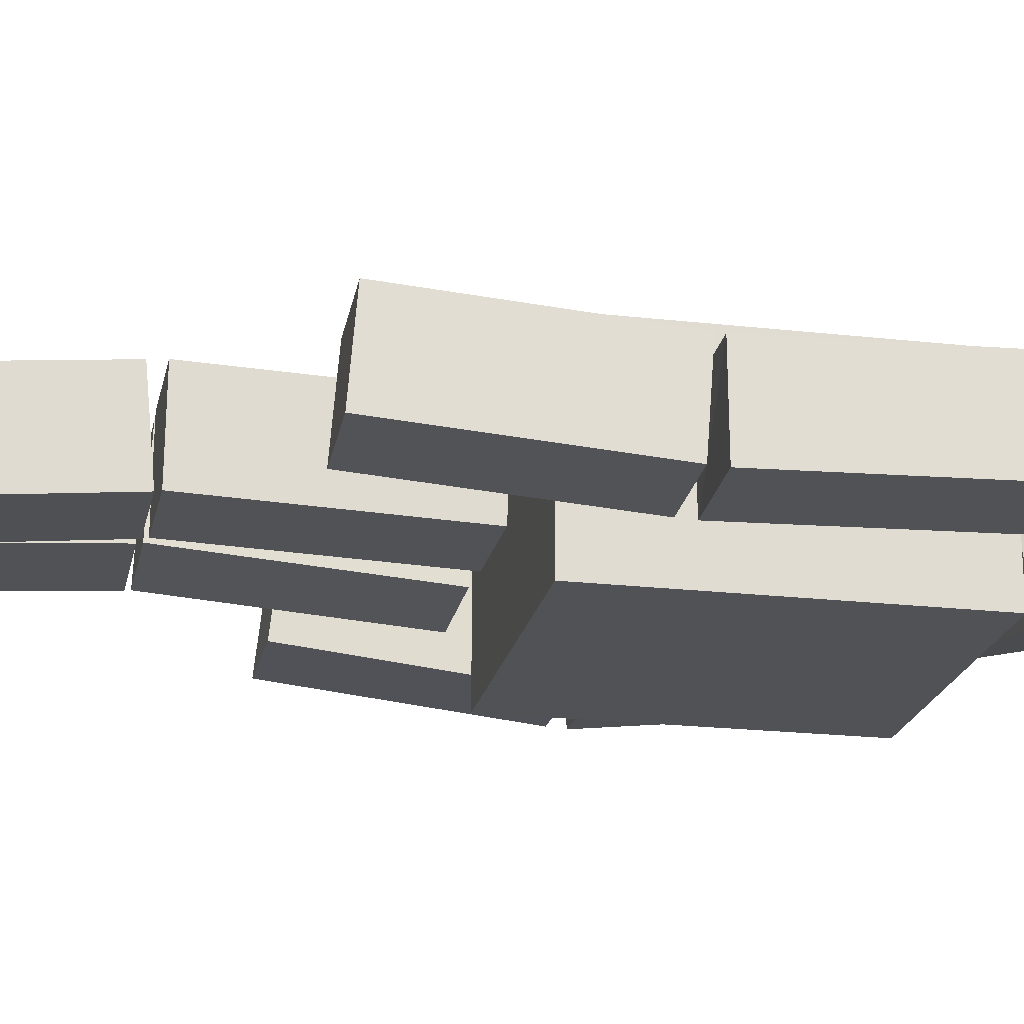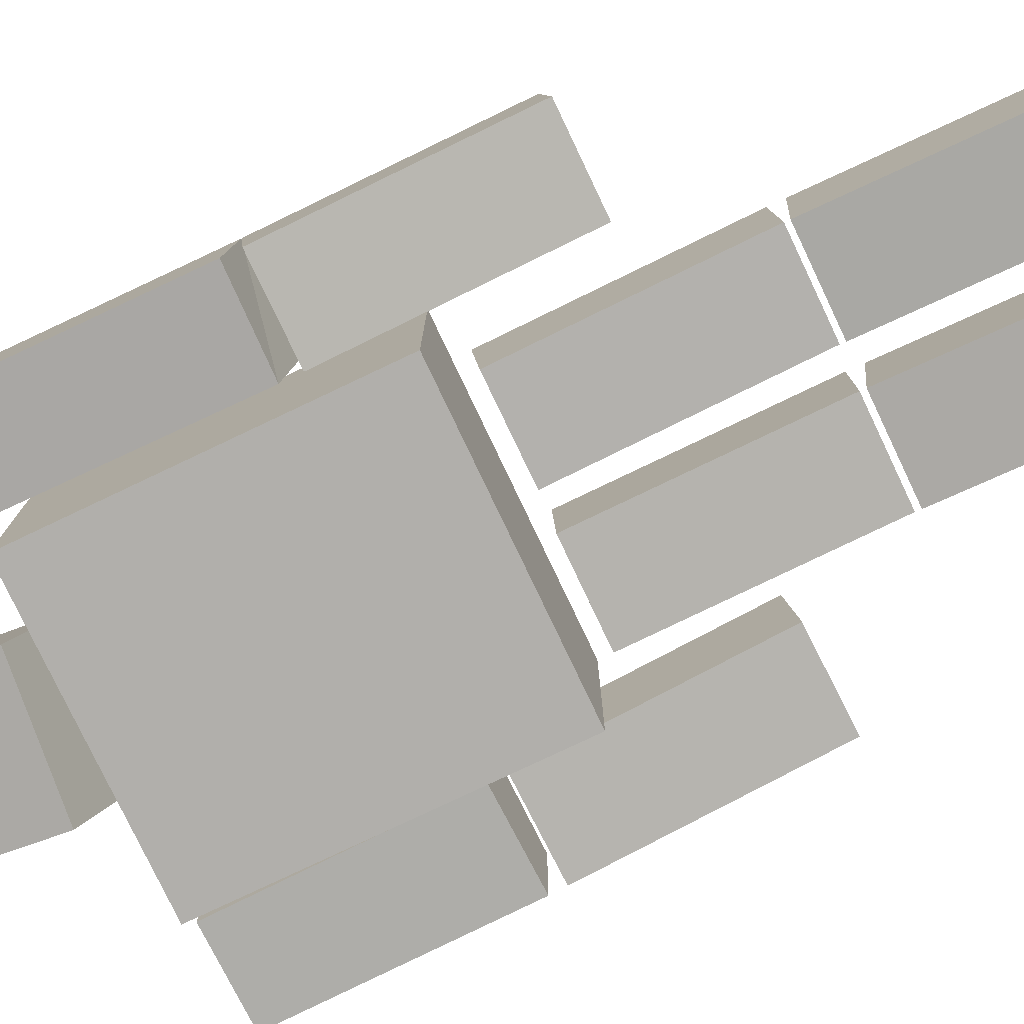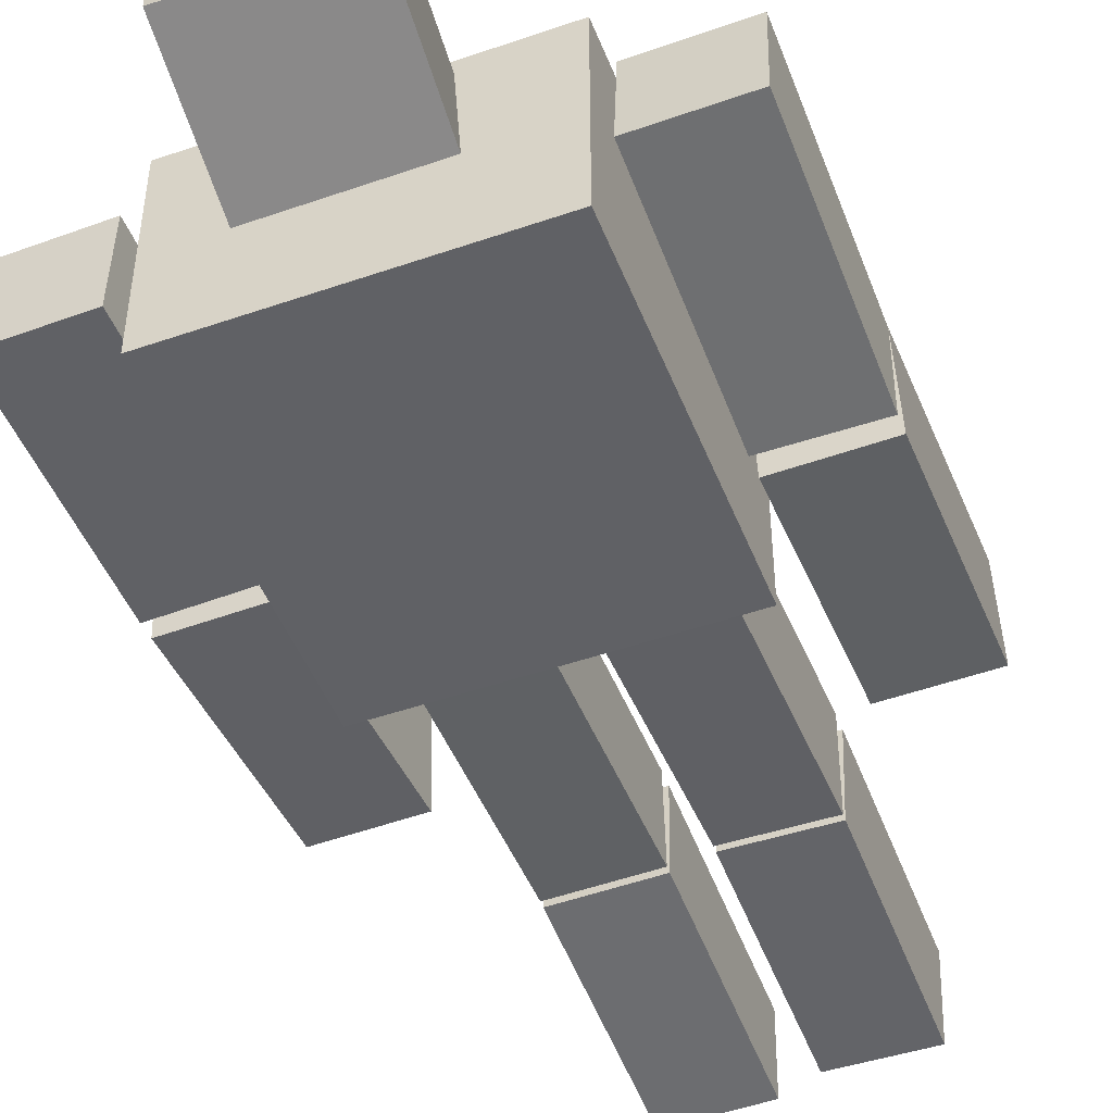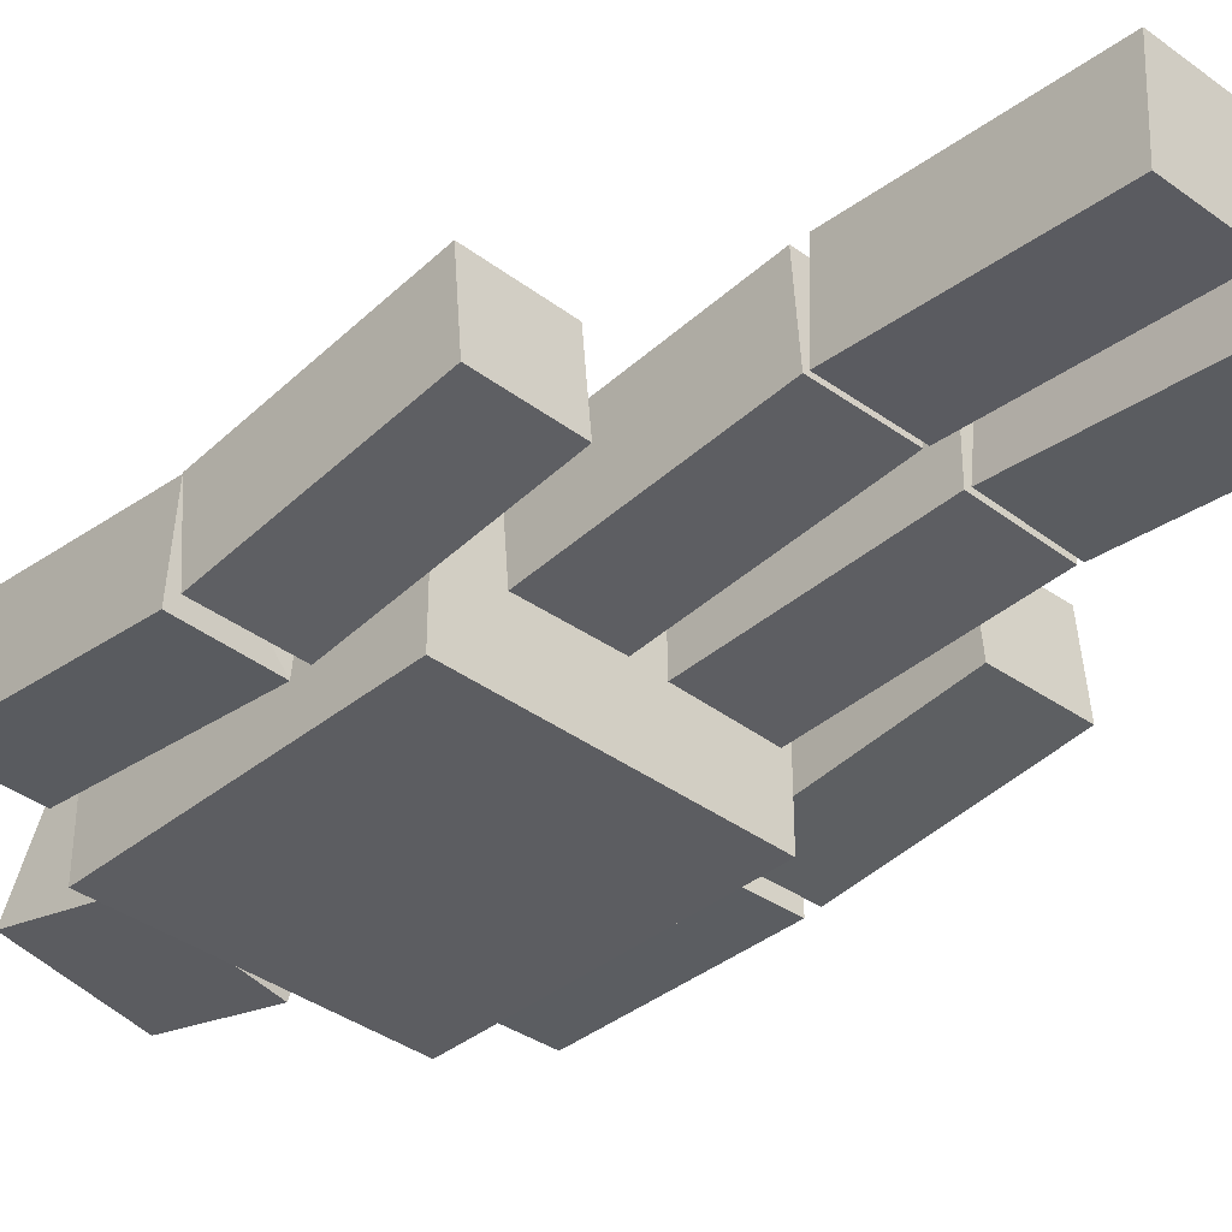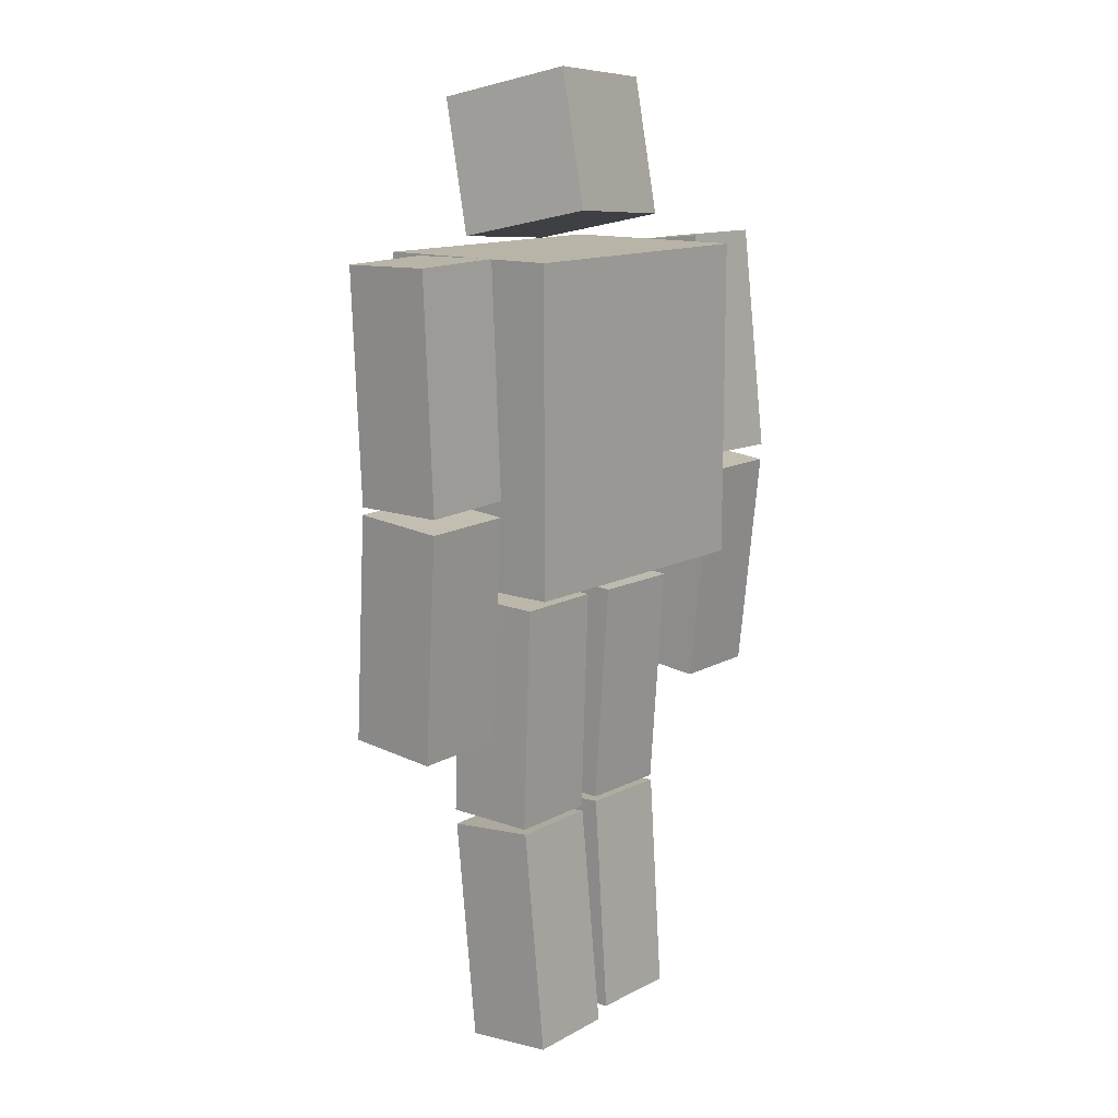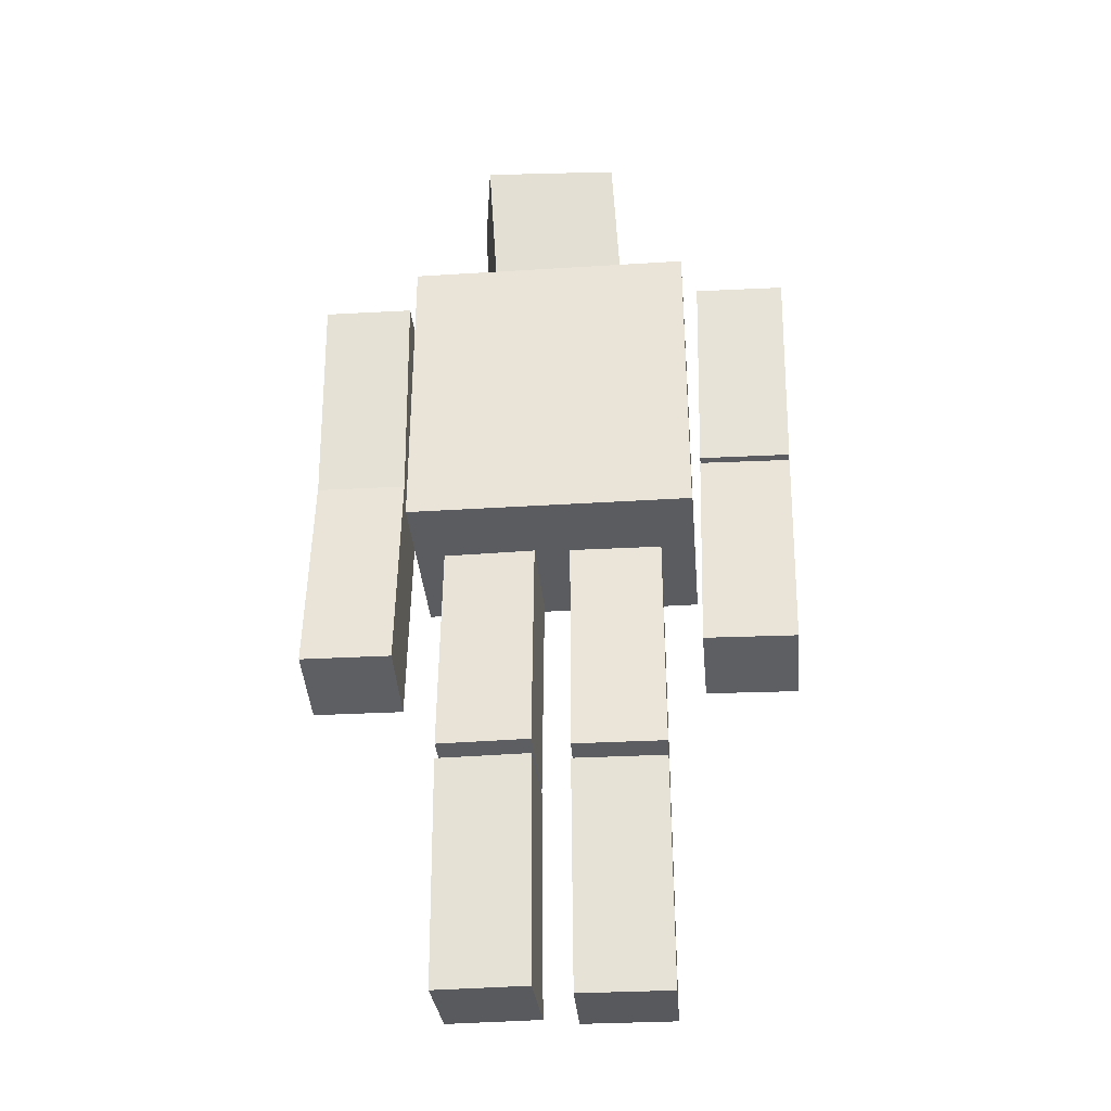
<metadata>
{"format":"obj","ext":"obj","renderer":"f3d","projection":"perspective","resolution":1024,"background":"white","views":[{"elev":-21.2,"azim":78.5,"up":"+Z"},{"elev":-78.2,"azim":-64.6,"up":"+Z"},{"elev":-48.5,"azim":-158.9,"up":"+Z"},{"elev":-37.2,"azim":-43.7,"up":"+Z"},{"elev":13.1,"azim":129.8,"up":"+Y"},{"elev":-35.1,"azim":4.8,"up":"+Y"}]}
</metadata>
<code>
o Cube.005_Cube.008
v 0.6483 -0.1437 0.2625
v 0.65 -0.1759 -0.1408
v 1.053 -0.1537 0.265
v 1.054 -0.1858 -0.1383
v 0.6733 0.8528 0.1831
v 0.675 0.8207 -0.2202
v 1.079 0.8107 -0.2177
v 1.078 0.8429 0.1856
v 0.07853 -1.678 0.131
v 0.07208 -1.639 -0.2715
v 0.4831 -1.678 0.1246
v 0.4766 -1.638 -0.278
v 0.07969 -0.6833 0.2297
v 0.07324 -0.6434 -0.1728
v 0.4778 -0.6432 -0.1793
v 0.4842 -0.6832 0.2233
v 0.6983 1.883 0.2027
v 0.7009 1.891 -0.2018
v 1.103 1.873 0.205
v 1.105 1.882 -0.1994
v 0.07844 0.3879 0.2036
v 0.07219 0.3745 -0.2007
v 0.483 0.3882 0.1973
v 0.4767 0.3748 -0.207
v 0.6742 0.8831 0.1803
v 0.6767 0.8914 -0.2242
v 1.081 0.8771 -0.2221
v 1.079 0.8757 0.1825
v 0.07974 -0.6181 0.2361
v 0.07345 -0.621 -0.1676
v 0.478 -0.6208 -0.1739
v 0.4843 -0.6177 0.2298
v -0.6986 -0.1254 0.2035
v -0.7029 -0.168 -0.1988
v -1.103 -0.1248 0.2078
v -1.108 -0.1674 -0.1945
v -0.6984 0.8691 0.09824
v -0.7027 0.8265 -0.3041
v -1.107 0.827 -0.2998
v -1.103 0.8696 0.1026
v -0.07996 -1.672 0.2019
v -0.07062 -1.645 -0.2017
v -0.4844 -1.672 0.1925
v -0.4751 -1.645 -0.211
v -0.08167 -0.6745 0.2694
v -0.07233 -0.6472 -0.1341
v -0.4768 -0.6472 -0.1435
v -0.4862 -0.6746 0.2601
v -0.6955 1.858 0.2074
v -0.6994 1.904 -0.1946
v -1.1 1.859 0.2114
v -1.104 1.905 -0.1905
v -0.07988 0.3957 0.2027
v -0.07075 0.3667 -0.2008
v -0.4844 0.3958 0.1935
v -0.4752 0.3668 -0.2099
v -0.6987 0.8644 0.09412
v -0.7026 0.9089 -0.308
v -1.107 0.9002 -0.3049
v -1.103 0.8705 0.09797
v -0.08175 -0.6087 0.2738
v -0.07259 -0.6265 -0.1294
v -0.4771 -0.6266 -0.1386
v -0.4862 -0.6086 0.2645
v 0.63 0.4818 0.42
v 0.63 1.882 0.42
v 0.63 0.4818 -0.42
v 0.63 1.882 -0.42
v -0.63 0.4818 0.42
v -0.63 1.882 0.42
v -0.63 0.4818 -0.42
v -0.63 1.882 -0.42
v 0.336 1.939 0.266
v 0.3074 2.523 0.3997
v 0.2519 2.067 -0.314
v 0.2233 2.652 -0.1802
v -0.2574 1.892 0.3418
v -0.2859 2.477 0.4755
v -0.3415 2.021 -0.2382
v -0.3701 2.605 -0.1044
f 2 3 1
f 8 1 3
f 4 8 3
f 6 4 2
f 5 2 1
f 10 11 9
f 16 9 11
f 15 11 12
f 10 15 12
f 9 14 10
f 25 18 26
f 26 20 27
f 20 28 27
f 28 17 25
f 20 17 19
f 21 30 29
f 30 24 31
f 31 23 32
f 32 21 29
f 22 23 24
f 28 26 27
f 7 5 8
f 16 14 13
f 32 30 31
f 34 35 36
f 33 40 35
f 35 39 36
f 36 38 34
f 33 38 37
f 41 44 42
f 43 45 48
f 43 47 44
f 44 46 42
f 41 46 45
f 57 50 49
f 58 52 50
f 60 52 59
f 60 49 51
f 51 50 52
f 62 53 61
f 62 56 54
f 63 55 56
f 64 53 55
f 56 53 54
f 67 66 65
f 71 68 67
f 69 72 71
f 65 70 69
f 65 71 67
f 70 68 72
f 73 76 74
f 75 80 76
f 77 80 79
f 73 78 77
f 73 79 75
f 78 76 80
f 60 58 57
f 37 39 40
f 45 47 48
f 64 62 61
f 2 4 3
f 8 5 1
f 4 7 8
f 6 7 4
f 5 6 2
f 10 12 11
f 16 13 9
f 15 16 11
f 10 14 15
f 9 13 14
f 25 17 18
f 26 18 20
f 20 19 28
f 28 19 17
f 20 18 17
f 21 22 30
f 30 22 24
f 31 24 23
f 32 23 21
f 22 21 23
f 28 25 26
f 7 6 5
f 16 15 14
f 32 29 30
f 34 33 35
f 33 37 40
f 35 40 39
f 36 39 38
f 33 34 38
f 41 43 44
f 43 41 45
f 43 48 47
f 44 47 46
f 41 42 46
f 57 58 50
f 58 59 52
f 60 51 52
f 60 57 49
f 51 49 50
f 62 54 53
f 62 63 56
f 63 64 55
f 64 61 53
f 56 55 53
f 67 68 66
f 71 72 68
f 69 70 72
f 65 66 70
f 65 69 71
f 70 66 68
f 73 75 76
f 75 79 80
f 77 78 80
f 73 74 78
f 73 77 79
f 78 74 76
f 60 59 58
f 37 38 39
f 45 46 47
f 64 63 62

</code>
